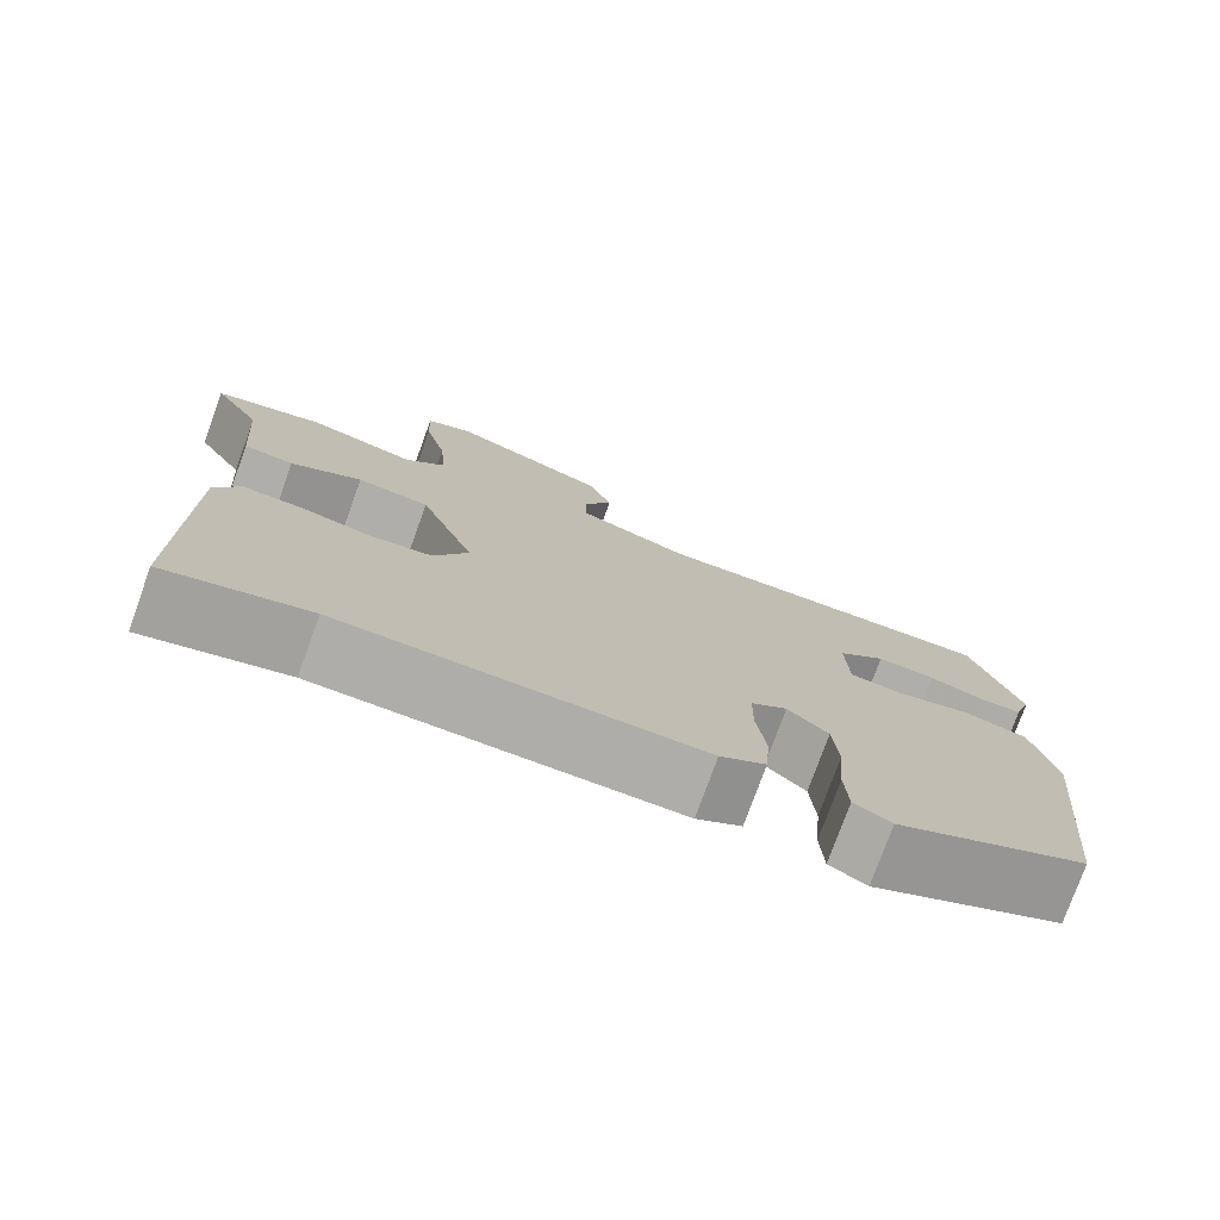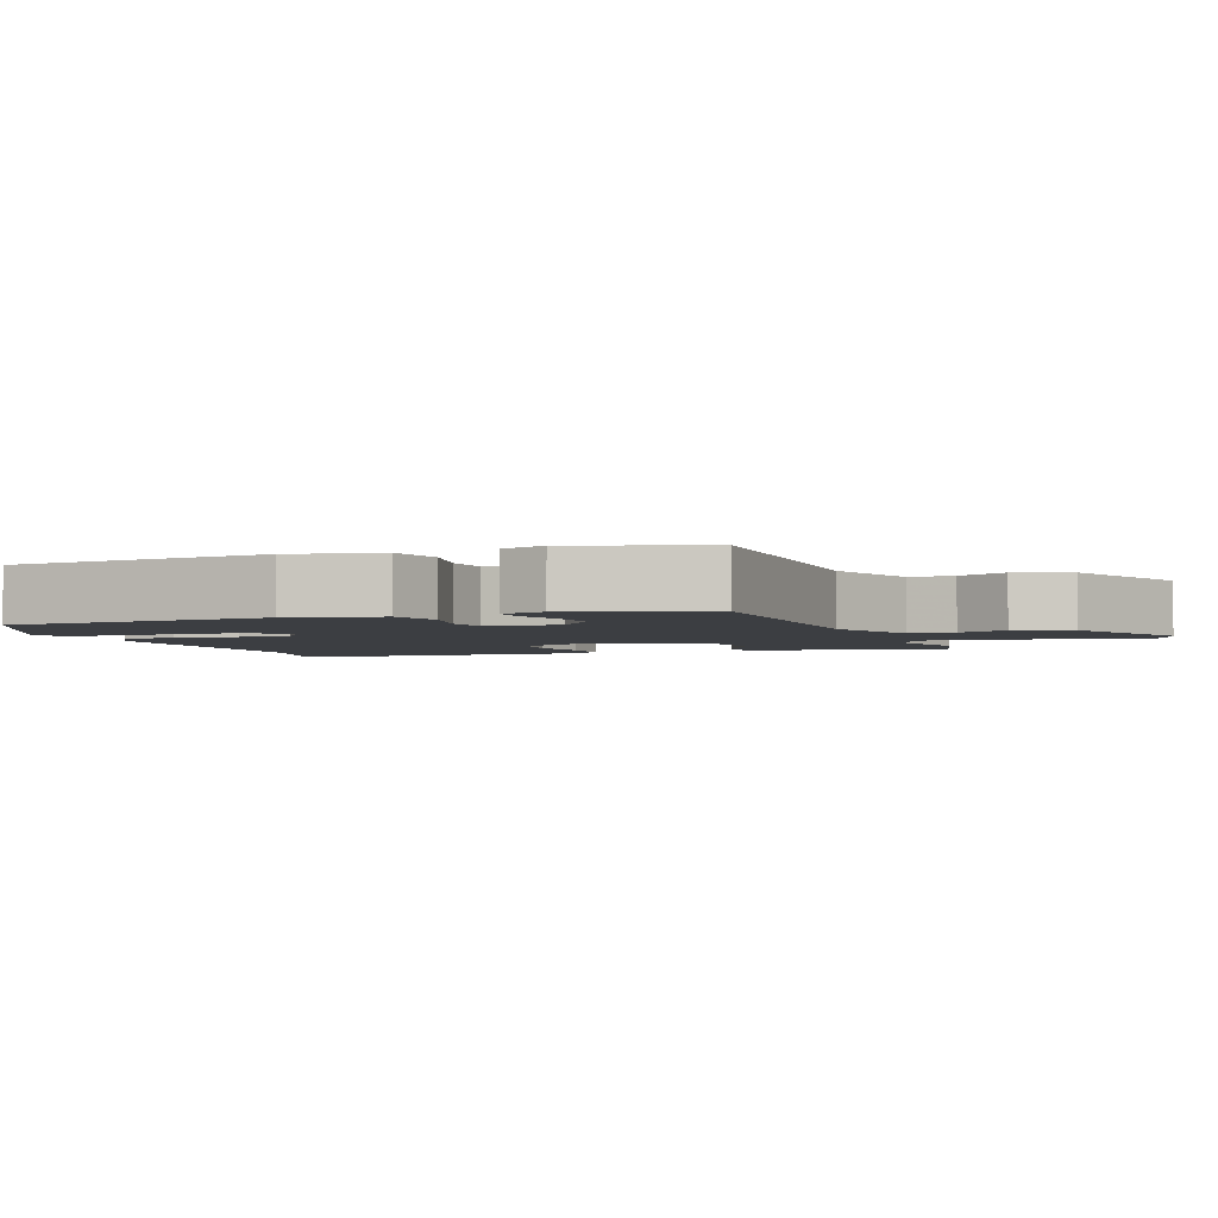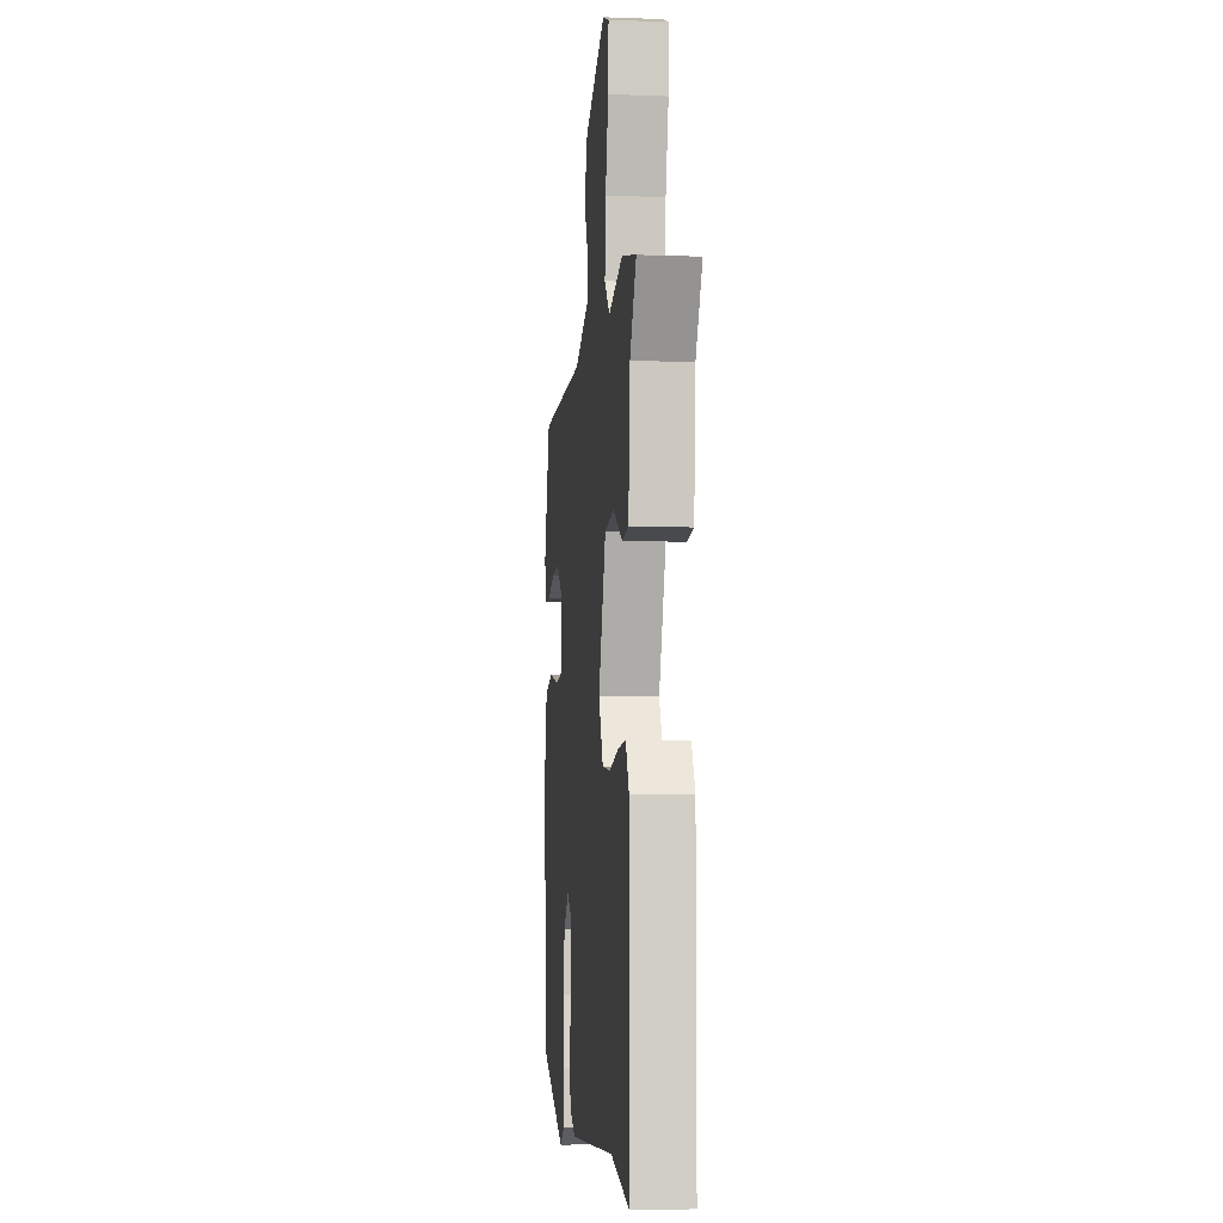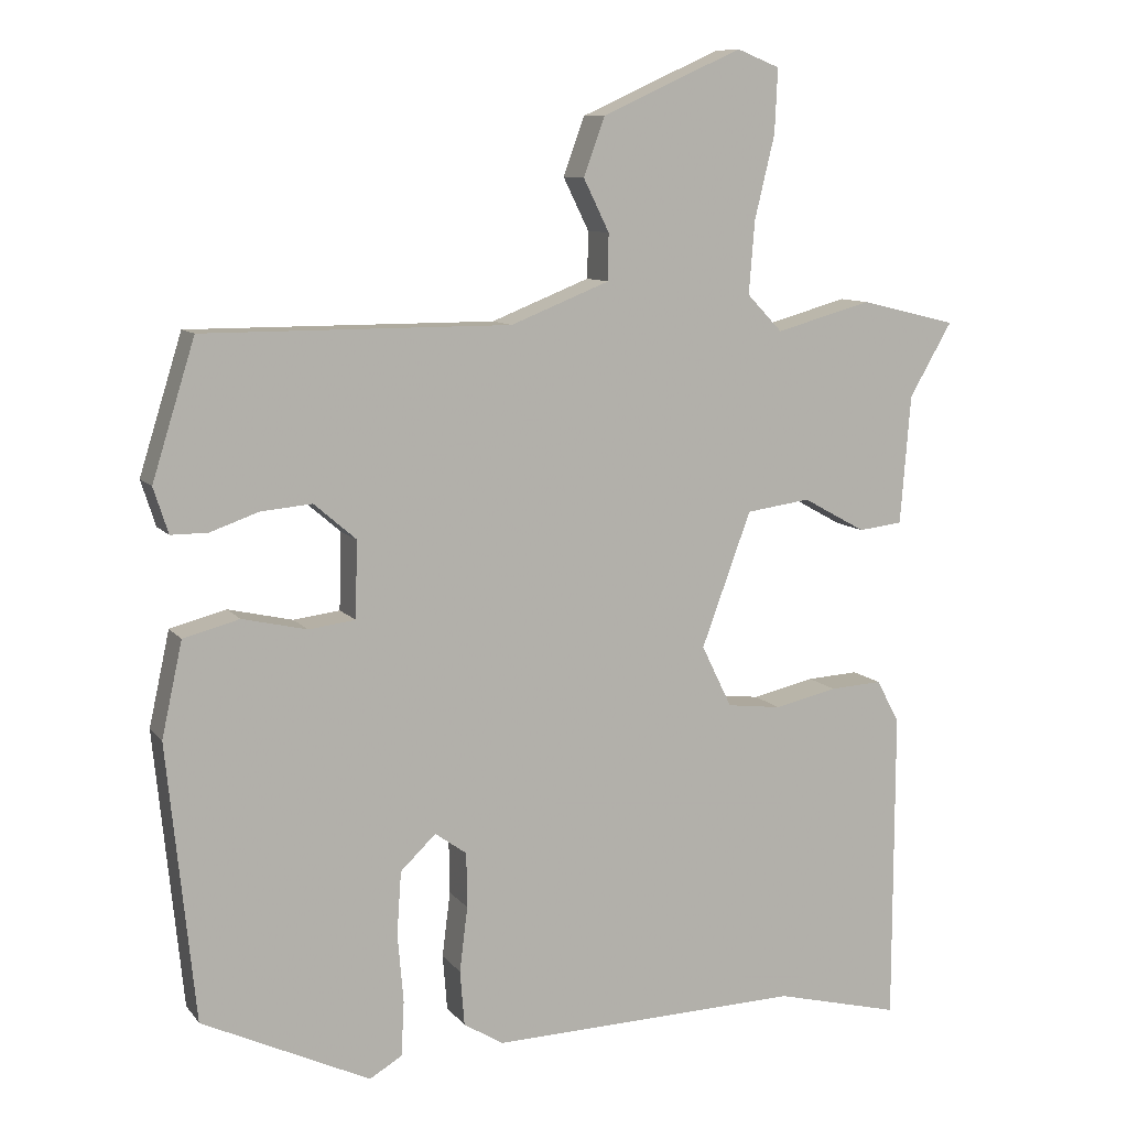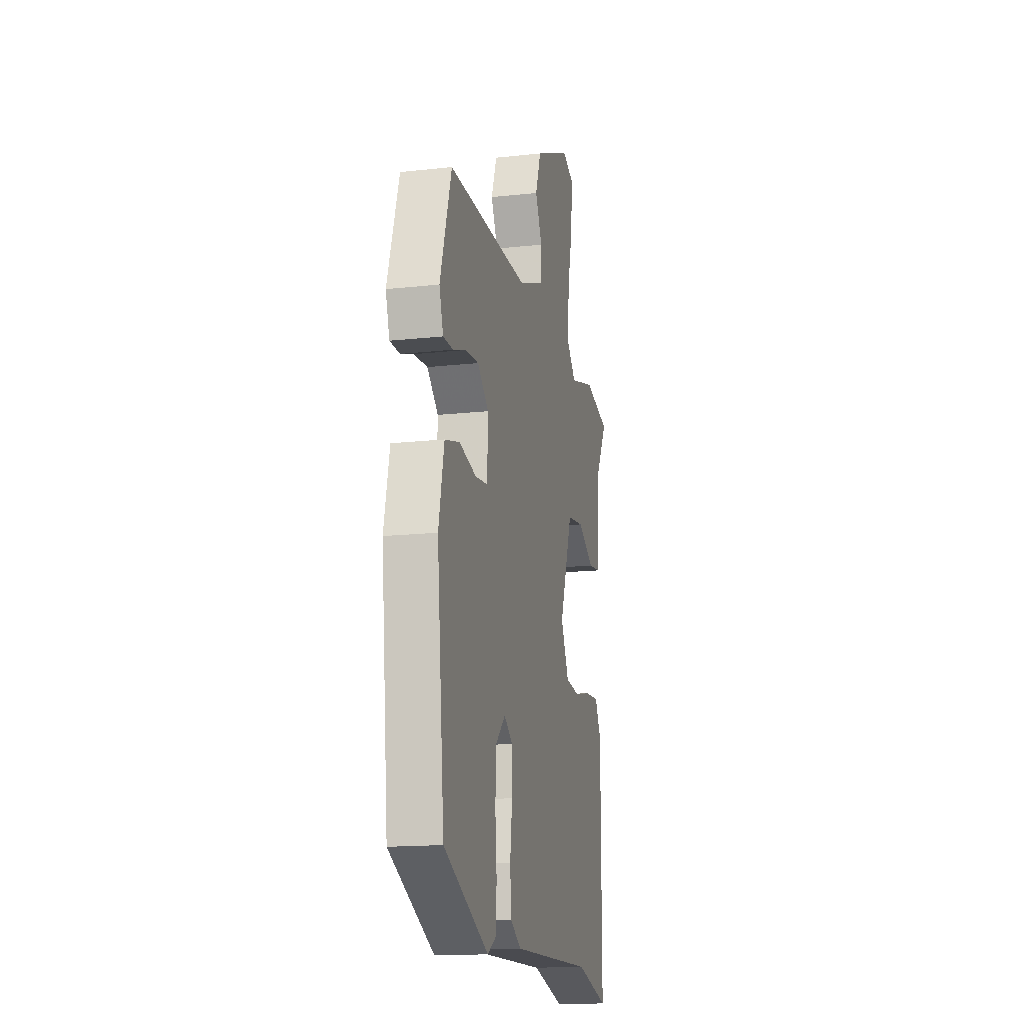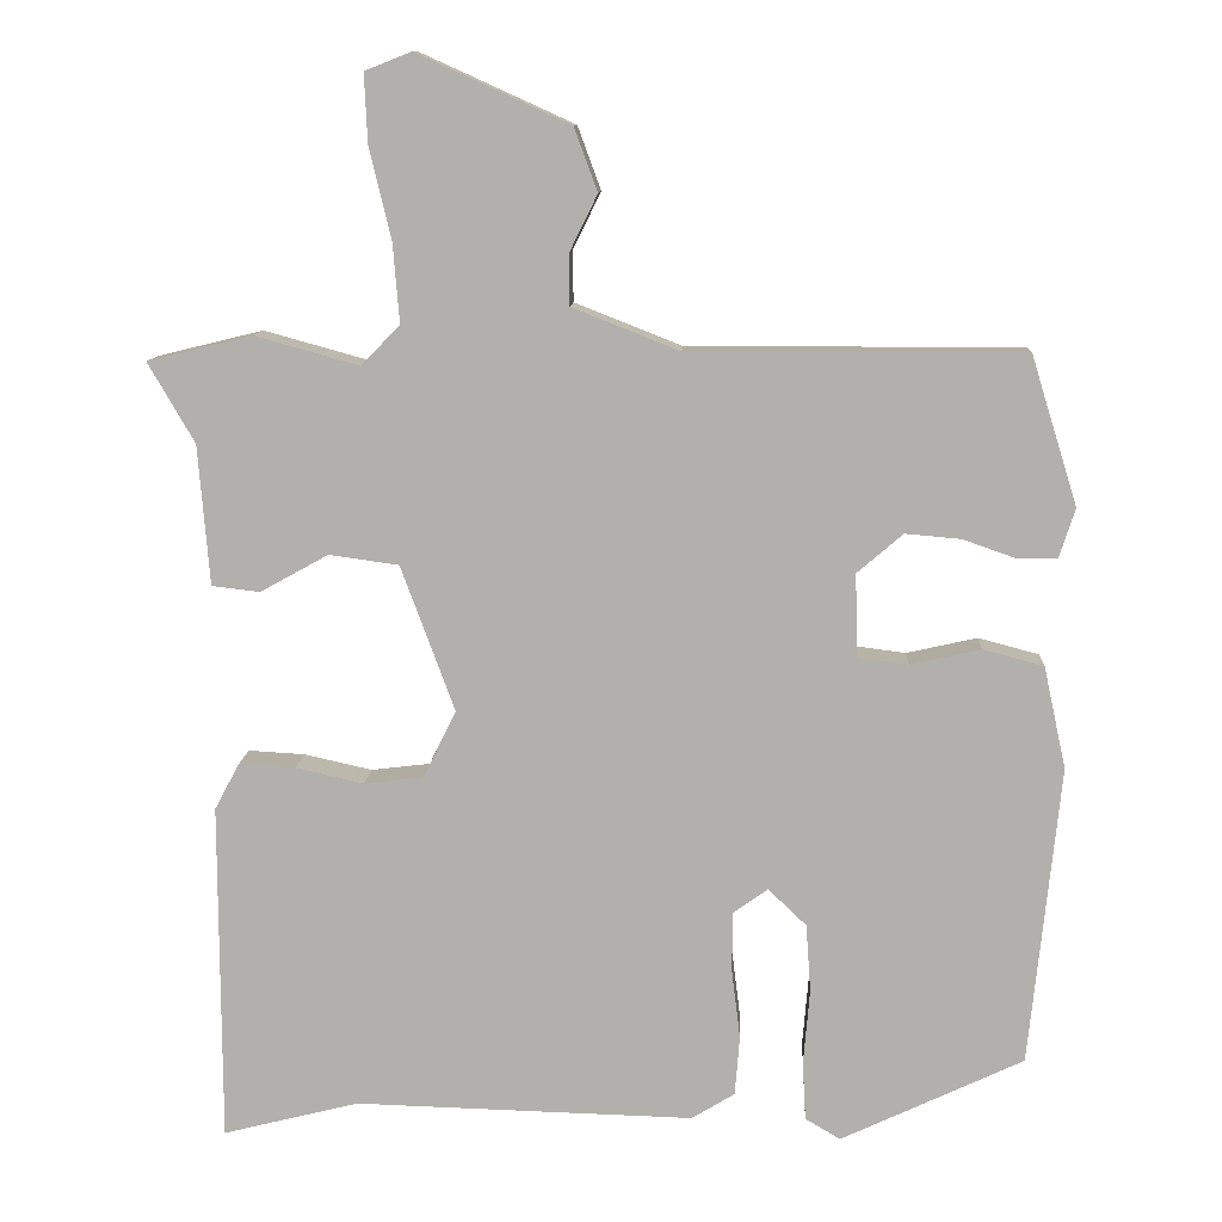
<metadata>
{"format":"obj","ext":"obj","renderer":"f3d","projection":"perspective","resolution":1024,"background":"white","views":[{"elev":-77.0,"azim":160.1,"up":"+Z"},{"elev":-3.2,"azim":-69.6,"up":"+Y"},{"elev":-6.7,"azim":83.8,"up":"+Z"},{"elev":9.6,"azim":-21.9,"up":"+Z"},{"elev":-16.0,"azim":-77.1,"up":"+Z"},{"elev":10.8,"azim":-177.0,"up":"+Z"}]}
</metadata>
<code>
v 0.447 0.07 0.513
v 0.578 0.07 0.481
v 0.52 0.07 0.381
v 0.506 0.07 0.206
v 0.446 0.07 0.199
v 0.361 0.07 0.246
v 0.274 0.07 0.234
v 0.207 0.07 0.052
v 0.248 0.07 -0.032
v 0.322 0.07 -0.041
v 0.407 0.07 -0.022
v 0.478 0.07 -0.018
v 0.509 0.07 -0.076
v 0.508 0.07 -0.502
v 0.338 0.07 -0.459
v -0.086 0.07 -0.47
v -0.14 0.07 -0.437
v -0.146 0.07 -0.362
v -0.135 0.07 -0.274
v -0.136 0.07 -0.2
v -0.179 0.07 -0.169
v -0.227 0.07 -0.215
v -0.233 0.07 -0.3
v -0.225 0.07 -0.394
v -0.229 0.07 -0.468
v -0.273 0.07 -0.494
v -0.501 0.07 -0.386
v -0.539 0.07 -0.011
v -0.511 0.07 0.117
v -0.435 0.07 0.137
v -0.347 0.07 0.117
v -0.284 0.07 0.125
v -0.281 0.07 0.229
v -0.338 0.07 0.278
v -0.407 0.07 0.272
v -0.473 0.07 0.249
v -0.523 0.07 0.249
v -0.543 0.07 0.311
v -0.485 0.07 0.497
v -0.069 0.07 0.496
v 0.065 0.07 0.549
v 0.066 0.07 0.612
v 0.031 0.07 0.683
v 0.06 0.07 0.762
v 0.25 0.07 0.848
v 0.308 0.07 0.825
v 0.304 0.07 0.738
v 0.277 0.07 0.626
v 0.269 0.07 0.527
v 0.317 0.07 0.477
v 0.447 0 0.513
v 0.578 0 0.481
v 0.52 0 0.381
v 0.506 0 0.206
v 0.446 0 0.199
v 0.361 0 0.246
v 0.274 0 0.234
v 0.207 0 0.052
v 0.248 0 -0.032
v 0.322 0 -0.041
v 0.407 0 -0.022
v 0.478 0 -0.018
v 0.509 0 -0.076
v 0.508 0 -0.502
v 0.338 0 -0.459
v -0.086 0 -0.47
v -0.14 0 -0.437
v -0.146 0 -0.362
v -0.135 0 -0.274
v -0.136 0 -0.2
v -0.179 0 -0.169
v -0.227 0 -0.215
v -0.233 0 -0.3
v -0.225 0 -0.394
v -0.229 0 -0.468
v -0.273 0 -0.494
v -0.501 0 -0.386
v -0.539 0 -0.011
v -0.511 0 0.117
v -0.435 0 0.137
v -0.347 0 0.117
v -0.284 0 0.125
v -0.281 0 0.229
v -0.338 0 0.278
v -0.407 0 0.272
v -0.473 0 0.249
v -0.523 0 0.249
v -0.543 0 0.311
v -0.485 0 0.497
v -0.069 0 0.496
v 0.065 0 0.549
v 0.066 0 0.612
v 0.031 0 0.683
v 0.06 0 0.762
v 0.25 0 0.848
v 0.308 0 0.825
v 0.304 0 0.738
v 0.277 0 0.626
v 0.269 0 0.527
v 0.317 0 0.477
f 45 46 47 48
f 45 48 49
f 42 43 44 45
f 41 42 45 49
f 40 41 49 50
f 38 39 40 50
f 35 36 37 38
f 34 35 38 50
f 28 29 30 31
f 28 31 32
f 27 28 32
f 26 27 32
f 23 24 25 26
f 22 23 26 32
f 21 22 32 33
f 16 17 18 19
f 15 16 19 20
f 10 11 12 13
f 9 10 13 14
f 3 4 5 6
f 3 6 7
f 2 3 7
f 1 2 7
f 33 34 50 1
f 9 14 15 20
f 8 9 20 21
f 7 8 21 33
f 1 7 33
f 98 97 96 95
f 99 98 95
f 95 94 93 92
f 99 95 92 91
f 100 99 91 90
f 100 90 89 88
f 88 87 86 85
f 100 88 85 84
f 81 80 79 78
f 82 81 78
f 82 78 77
f 82 77 76
f 76 75 74 73
f 82 76 73 72
f 83 82 72 71
f 69 68 67 66
f 70 69 66 65
f 63 62 61 60
f 64 63 60 59
f 56 55 54 53
f 57 56 53
f 57 53 52
f 57 52 51
f 51 100 84 83
f 70 65 64 59
f 71 70 59 58
f 83 71 58 57
f 83 57 51
f 1 51 52 2
f 2 52 53 3
f 3 53 54 4
f 4 54 55 5
f 5 55 56 6
f 6 56 57 7
f 7 57 58 8
f 8 58 59 9
f 9 59 60 10
f 10 60 61 11
f 11 61 62 12
f 12 62 63 13
f 13 63 64 14
f 14 64 65 15
f 15 65 66 16
f 16 66 67 17
f 17 67 68 18
f 18 68 69 19
f 19 69 70 20
f 20 70 71 21
f 21 71 72 22
f 22 72 73 23
f 23 73 74 24
f 24 74 75 25
f 25 75 76 26
f 26 76 77 27
f 27 77 78 28
f 28 78 79 29
f 29 79 80 30
f 30 80 81 31
f 31 81 82 32
f 32 82 83 33
f 33 83 84 34
f 34 84 85 35
f 35 85 86 36
f 36 86 87 37
f 37 87 88 38
f 38 88 89 39
f 39 89 90 40
f 40 90 91 41
f 41 91 92 42
f 42 92 93 43
f 43 93 94 44
f 44 94 95 45
f 45 95 96 46
f 46 96 97 47
f 47 97 98 48
f 48 98 99 49
f 49 99 100 50
f 50 100 51 1

</code>
